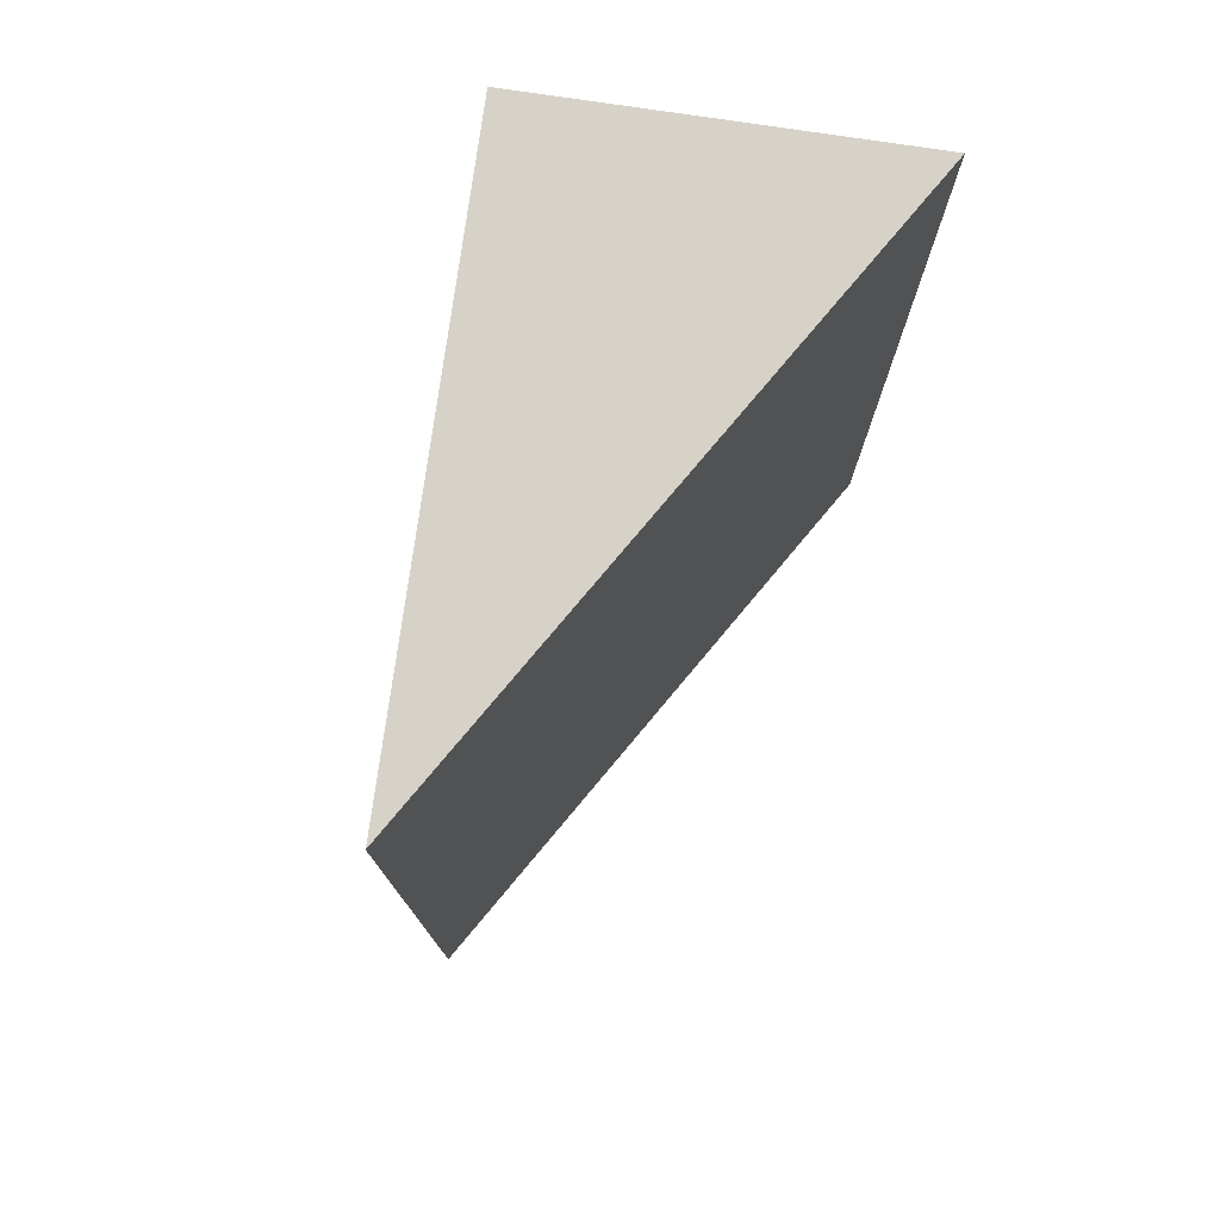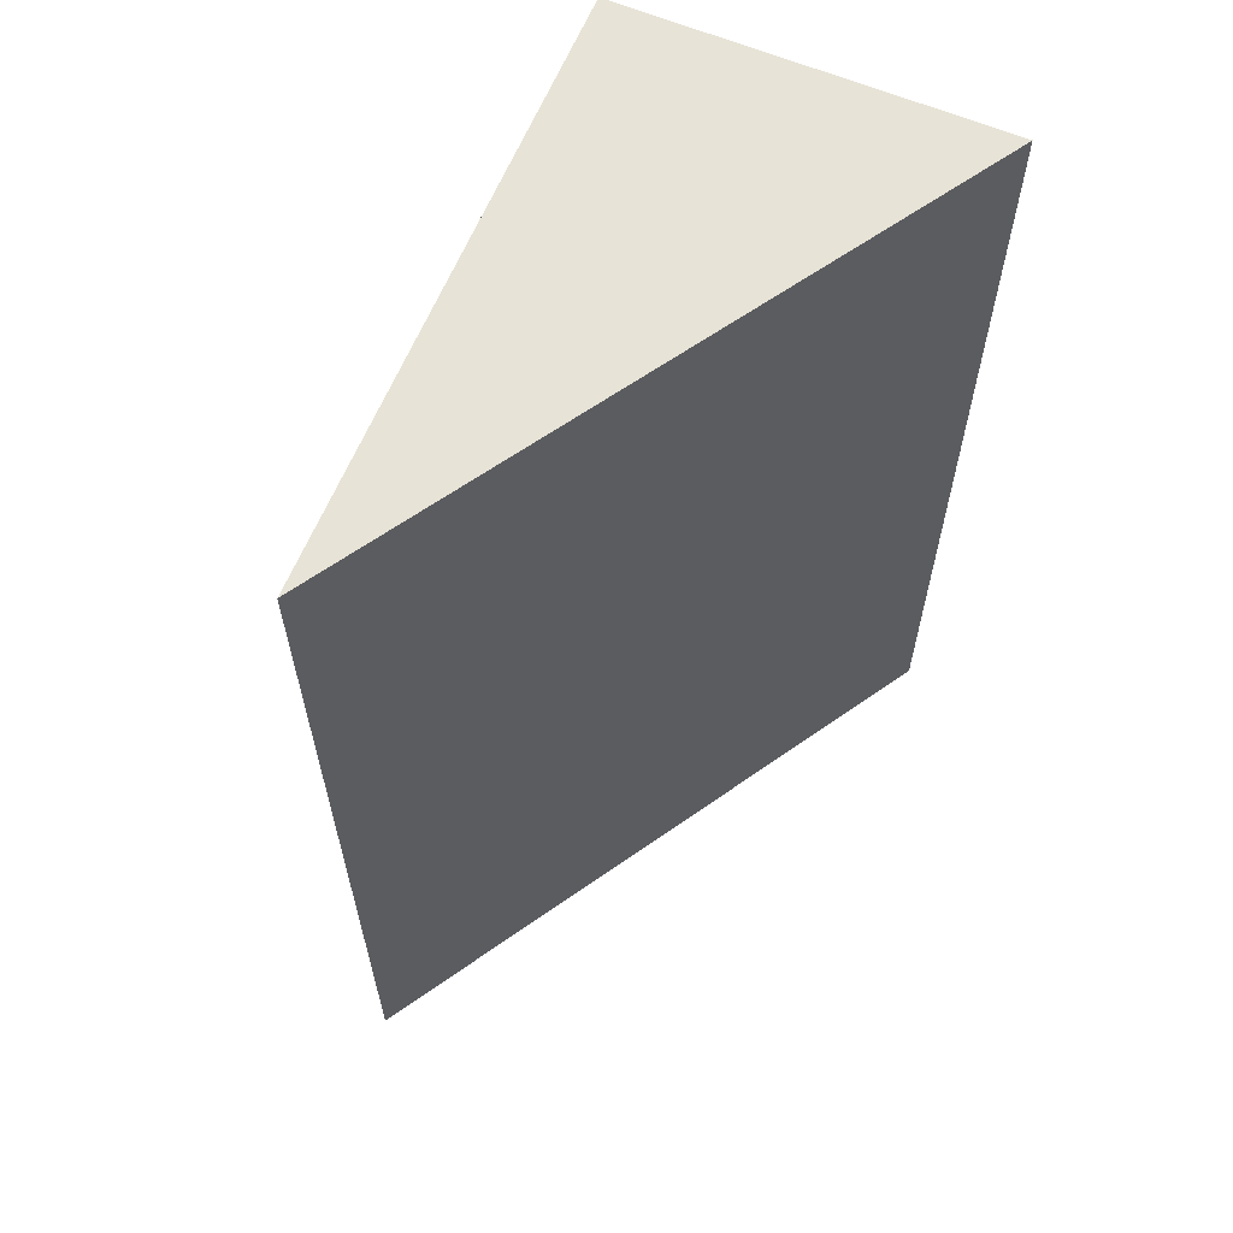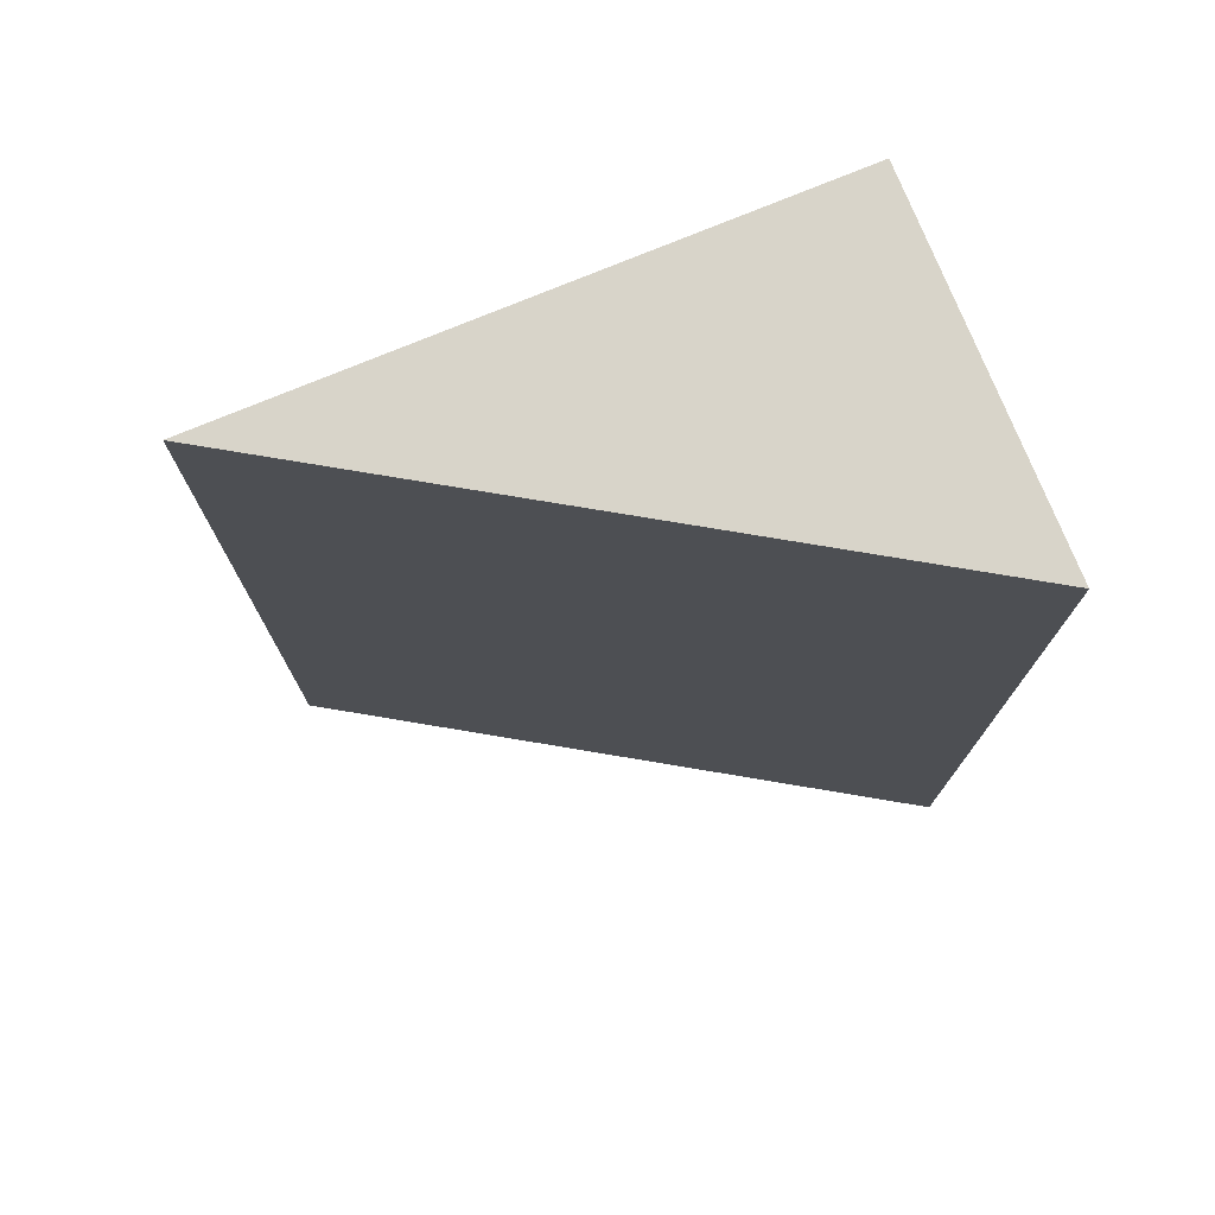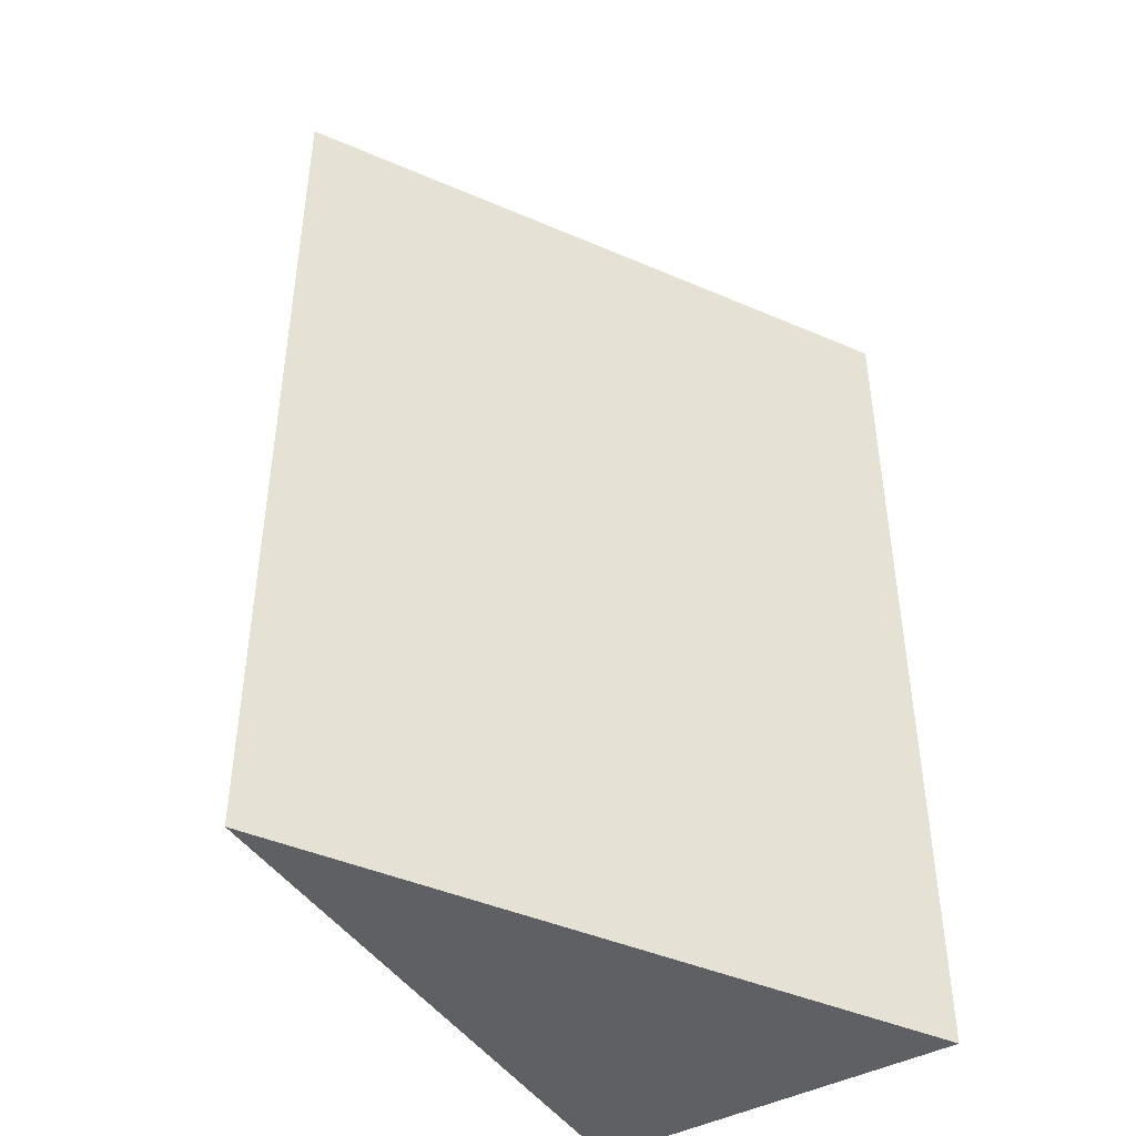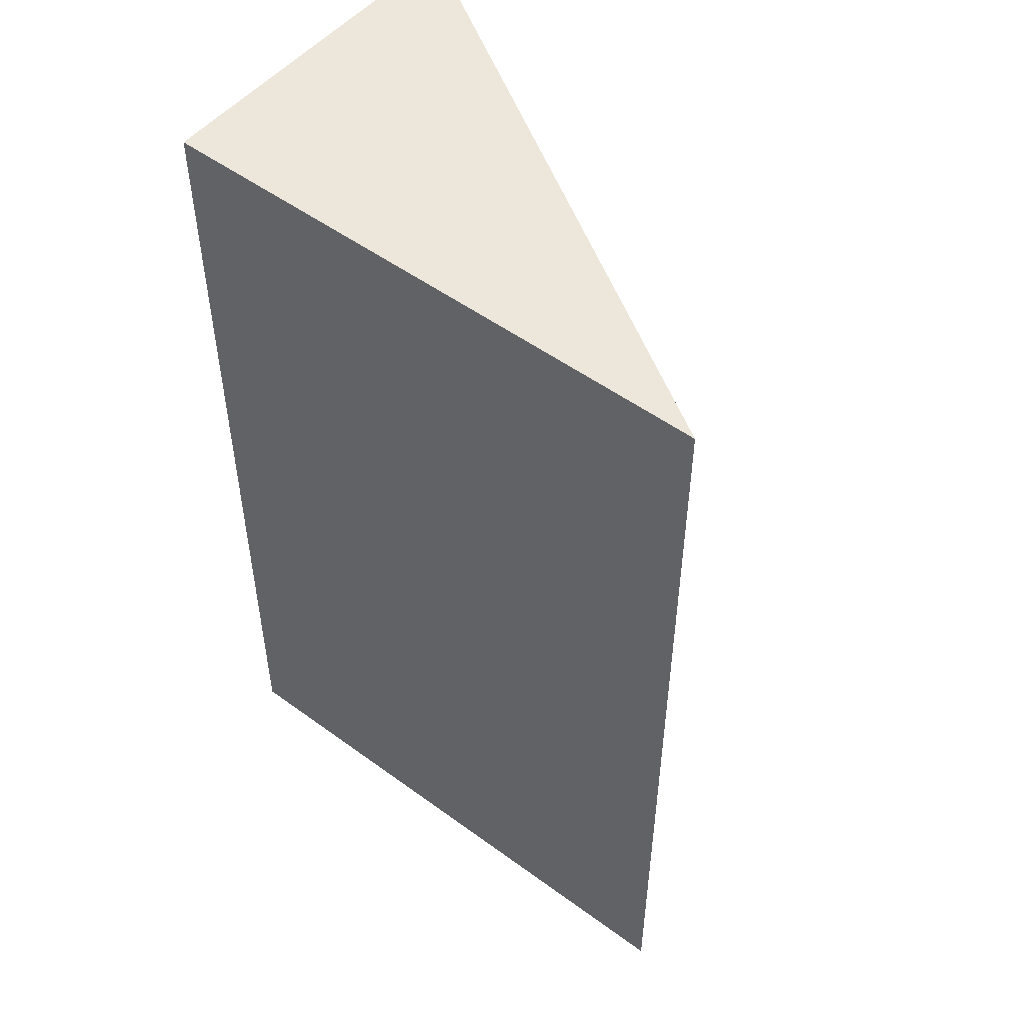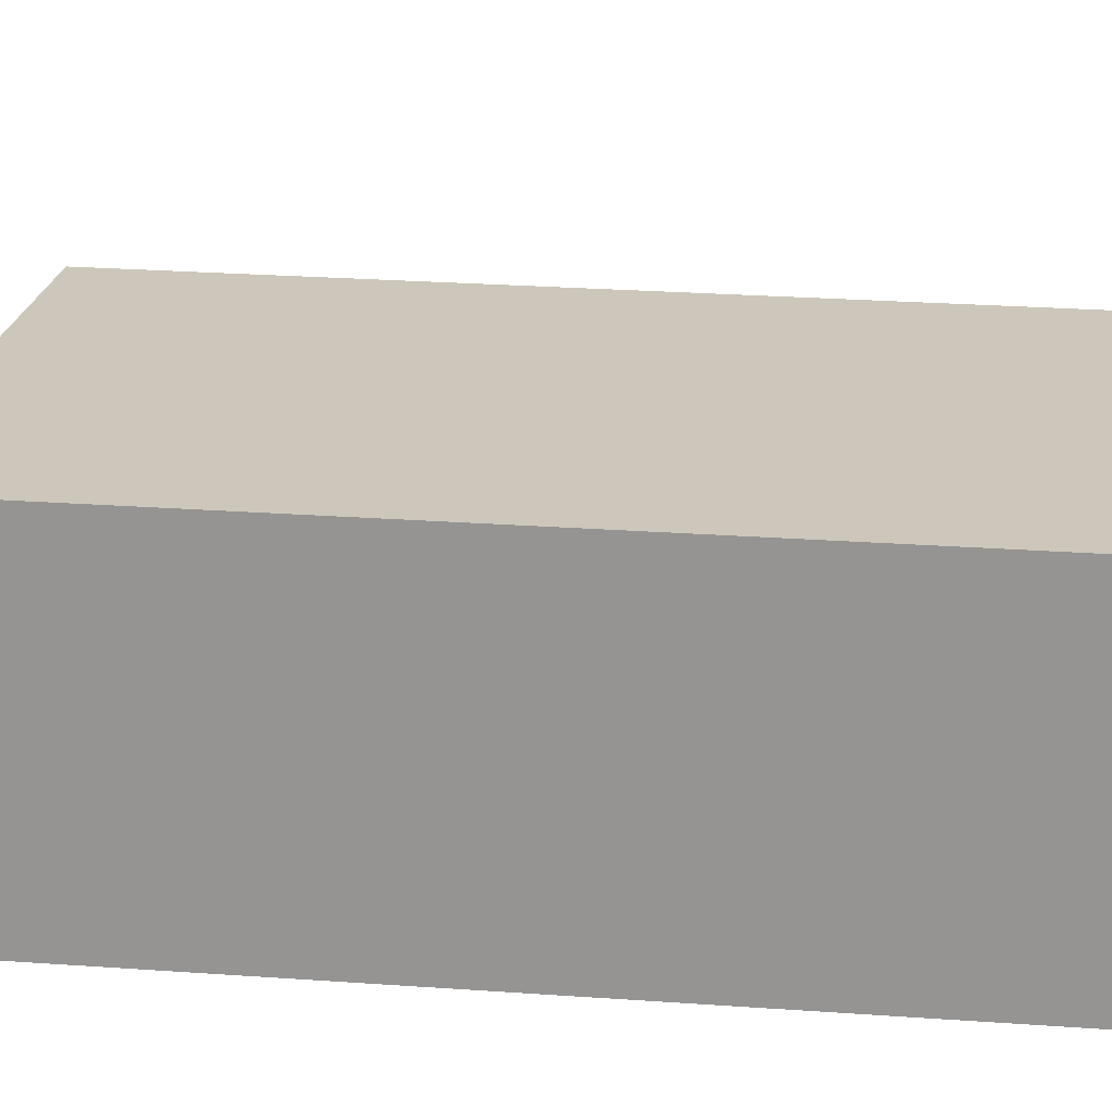
<metadata>
{"format":"obj","ext":"obj","renderer":"f3d","projection":"perspective","resolution":1024,"background":"white","views":[{"elev":77.3,"azim":107.6,"up":"+Y"},{"elev":62.6,"azim":122.1,"up":"+Y"},{"elev":75.6,"azim":167.2,"up":"+Y"},{"elev":-44.1,"azim":130.9,"up":"+Y"},{"elev":51.6,"azim":48.2,"up":"+Y"},{"elev":31.0,"azim":-84.5,"up":"+Z"}]}
</metadata>
<code>
v  0 8.204 5.023e-16
v  0.509 8.204 3.182
v  5.618 8.204 2.304
v  0 0 0
v  0.509 -1.948e-16 3.182
v  5.618 -1.411e-16 2.304
g defaultobject
f 1 2 3
f 4 2 1
f 2 4 5
f 5 3 2
f 3 5 6
f 6 1 3
f 1 6 4
f 6 5 4

</code>
